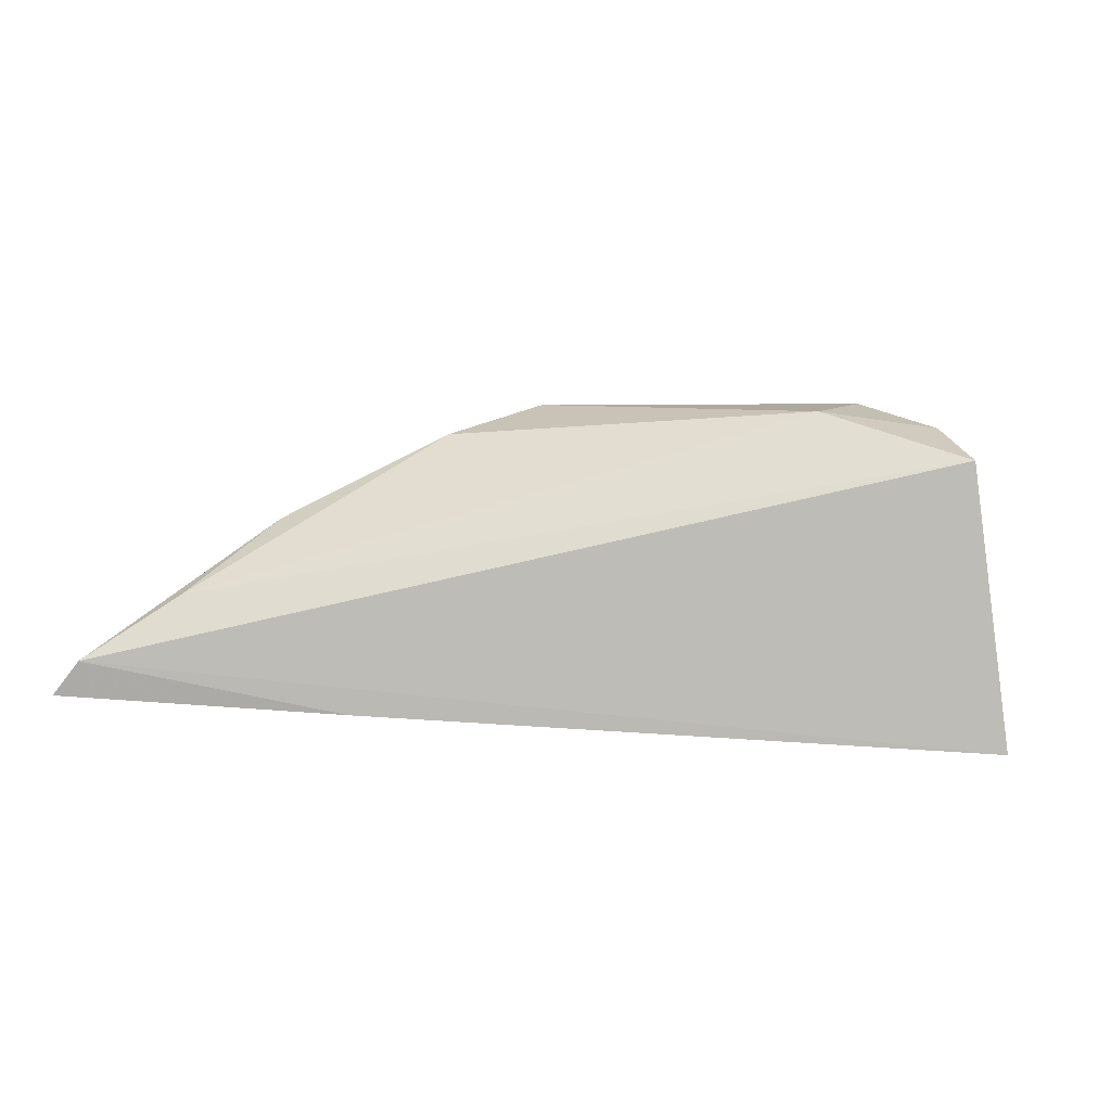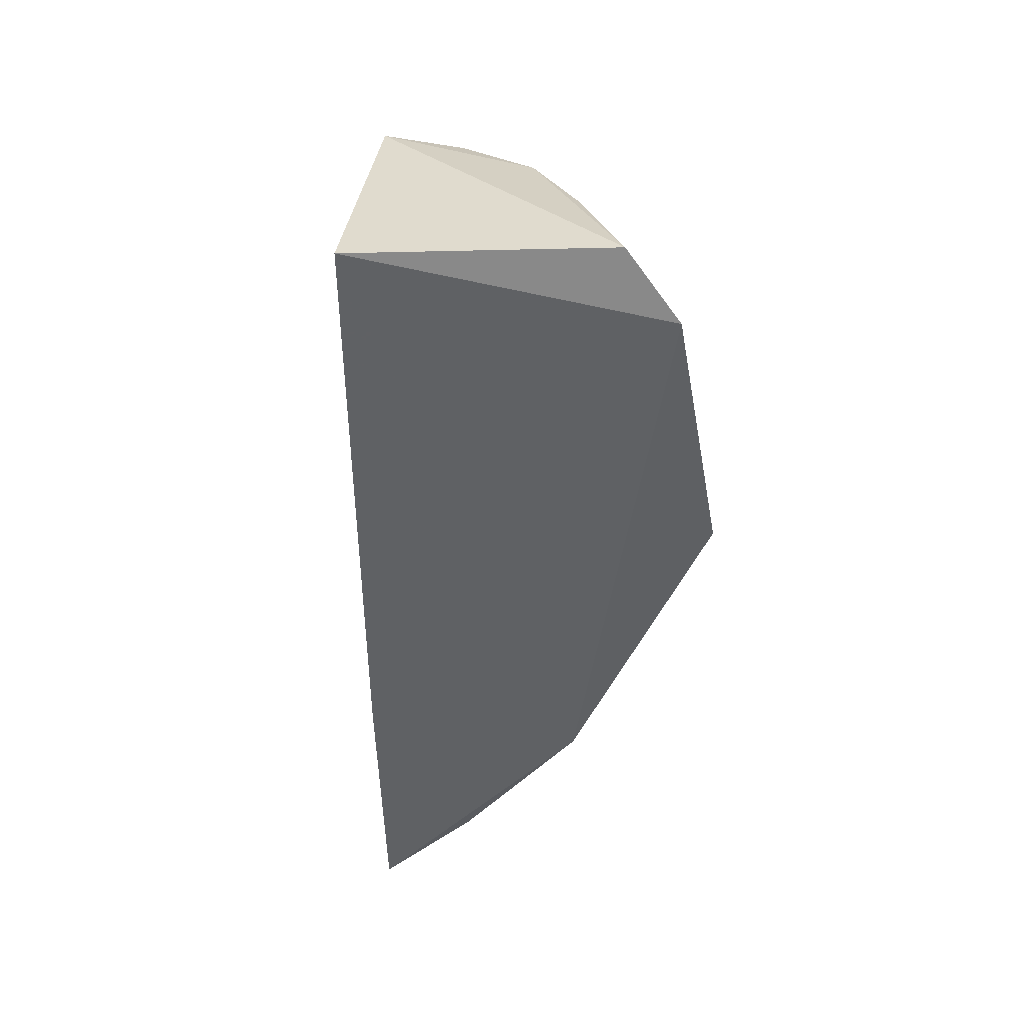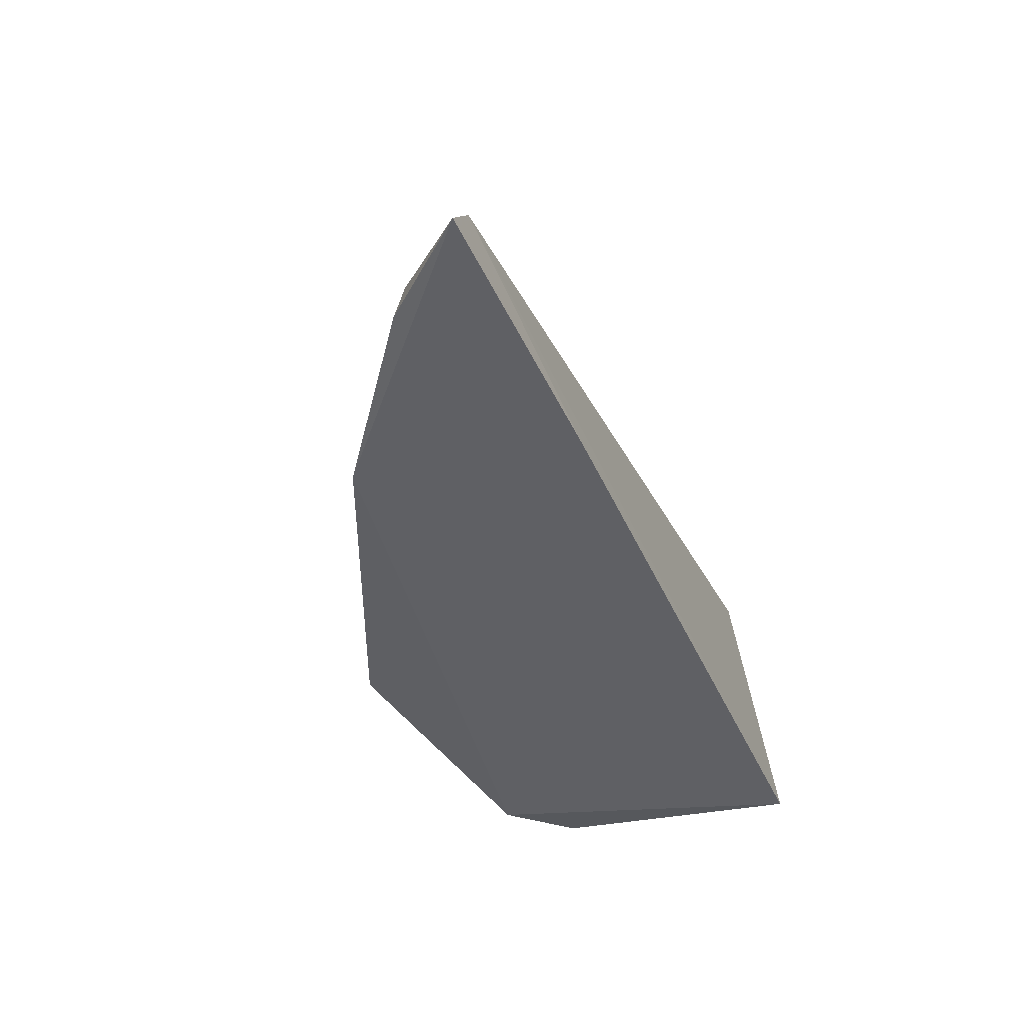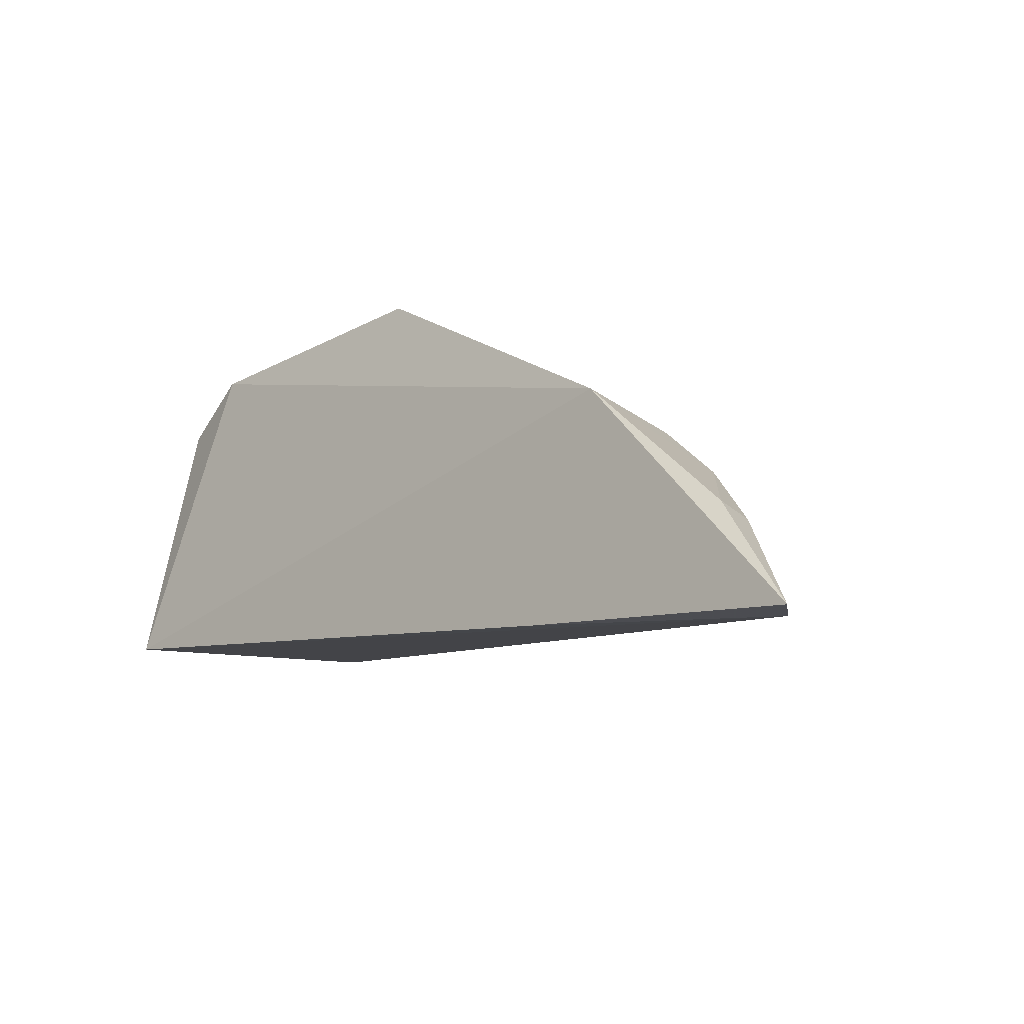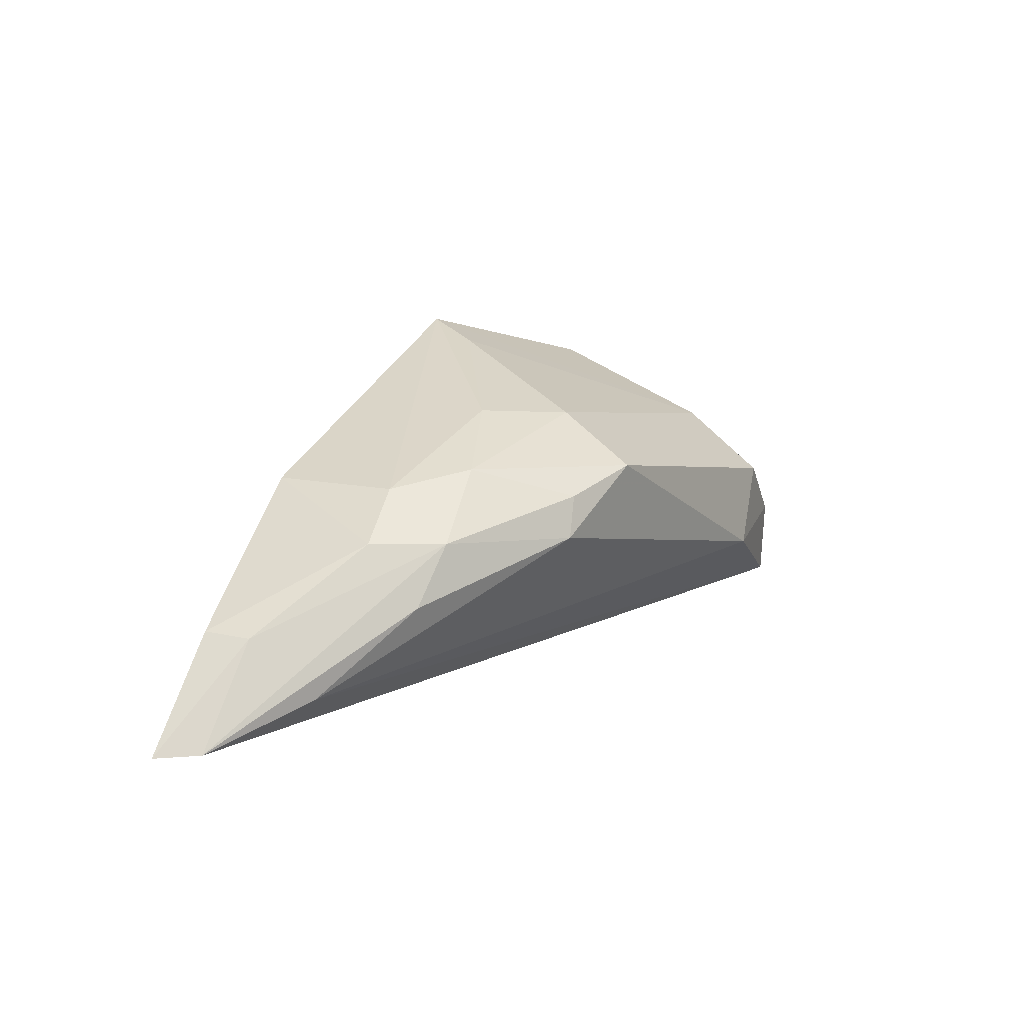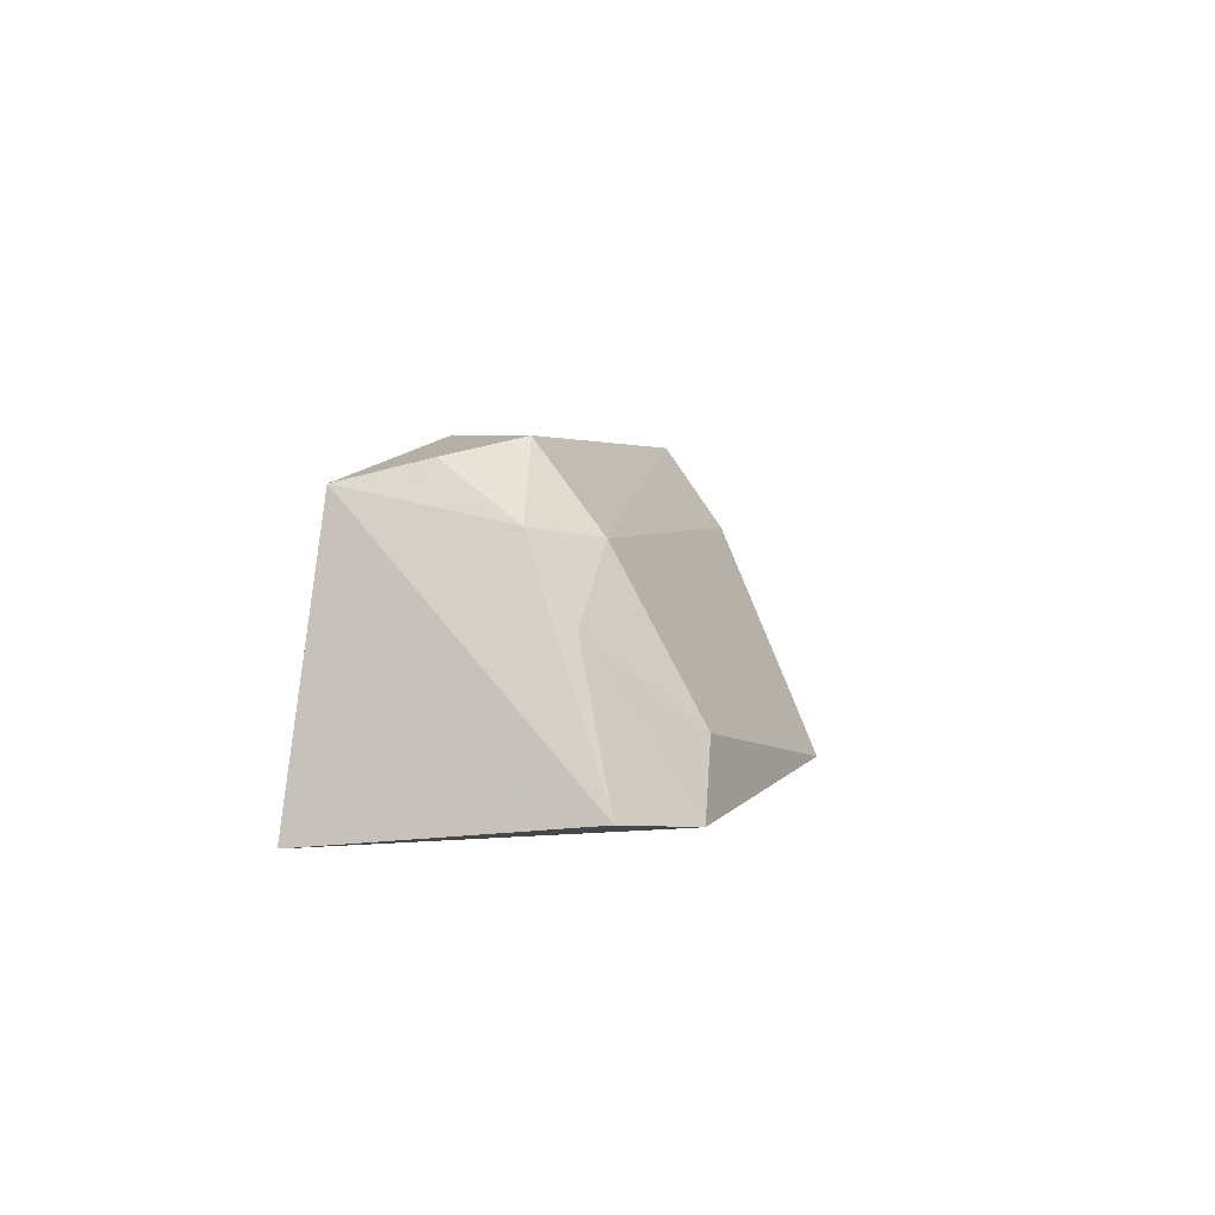
<metadata>
{"format":"obj","ext":"obj","renderer":"f3d","projection":"perspective","resolution":1024,"background":"white","views":[{"elev":10.7,"azim":11.2,"up":"+Z"},{"elev":-49.4,"azim":97.9,"up":"+Z"},{"elev":-42.6,"azim":-58.8,"up":"+Z"},{"elev":-18.2,"azim":-133.4,"up":"+Y"},{"elev":0.9,"azim":-60.8,"up":"+Y"},{"elev":3.8,"azim":110.7,"up":"+Z"}]}
</metadata>
<code>
v 0.01446 0.1053 0.06914
v 0.01968 0.0999 0.06745
v 0.01571 0.1123 0.05562
v -0.009952 0.1048 0.05637
v -0.0183 0.09353 0.05848
v 0.0001263 0.1079 0.06549
v 0.01792 0.1065 0.06601
v -0.003771 0.1021 0.06771
v 0.0215 0.09883 0.05497
v 0.01468 0.1083 0.0655
v 0.003131 0.1129 0.05652
v 0.01804 0.1033 0.06837
v 0.01294 0.1015 0.0692
v -9.3e-05 0.1054 0.06878
v 0.01943 0.1104 0.05615
v -0.01954 0.09345 0.0569
v -0.00671 0.1052 0.06432
v 0.01381 0.1119 0.05864
v 0.002545 0.1117 0.05873
v -0.01425 0.09554 0.06121
v 0.018 0.1085 0.06246
v -0.006492 0.09501 0.05627
v -0.009416 0.1043 0.06178
v -0.003088 0.1079 0.06277
v -0.009508 0.102 0.06472
v -0.01634 0.09838 0.05709
v -0.003373 0.104 0.06771
v -0.01083 0.09924 0.0641
v -0.01171 0.102 0.06217
v -0.016 0.09813 0.05912
f 9 2 5
f 9 4 3
f 10 1 7
f 11 3 4
f 12 7 1
f 12 2 7
f 13 12 1
f 13 2 12
f 14 10 6
f 14 1 10
f 14 13 1
f 14 8 13
f 15 7 2
f 15 2 9
f 15 9 3
f 17 14 6
f 18 11 10
f 18 3 11
f 19 6 10
f 19 10 11
f 20 13 8
f 20 5 2
f 20 2 13
f 21 10 7
f 21 7 15
f 21 18 10
f 21 15 3
f 21 3 18
f 22 9 5
f 22 5 16
f 22 16 4
f 22 4 9
f 23 11 4
f 24 17 6
f 24 23 17
f 24 11 23
f 24 19 11
f 24 6 19
f 26 4 16
f 27 25 8
f 27 8 14
f 27 14 17
f 27 17 25
f 28 20 8
f 28 8 25
f 28 25 5
f 28 5 20
f 29 25 17
f 29 17 23
f 29 23 4
f 29 4 26
f 30 29 26
f 30 26 16
f 30 16 5
f 30 5 25
f 30 25 29

</code>
